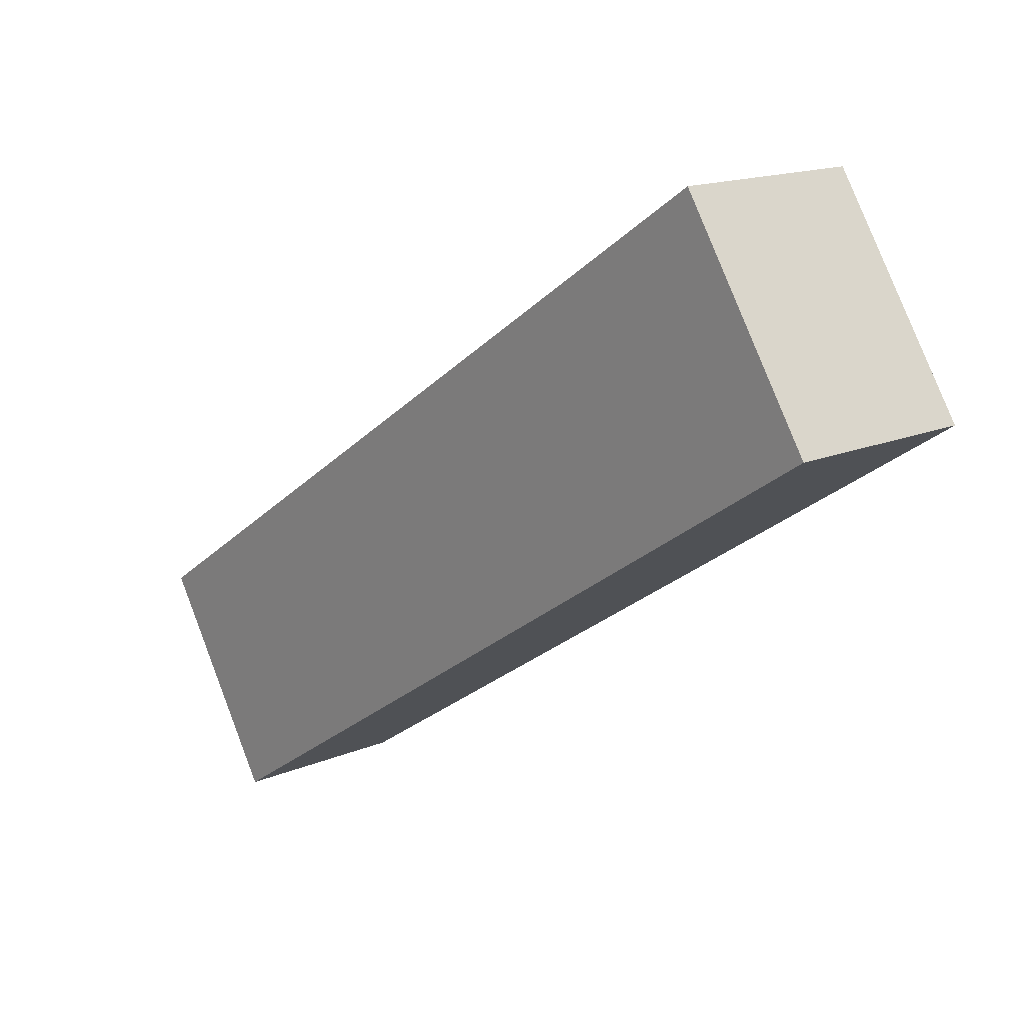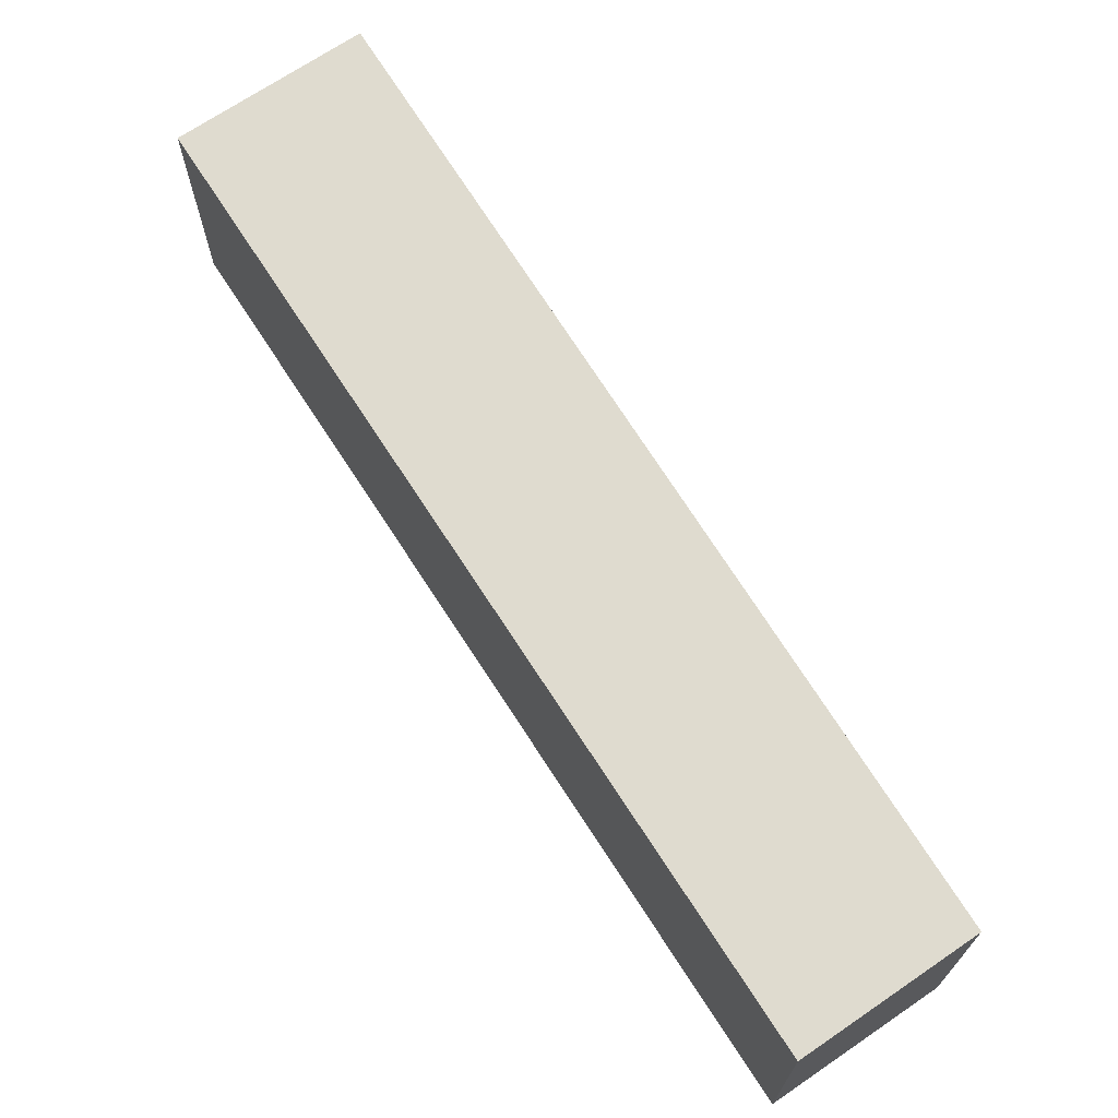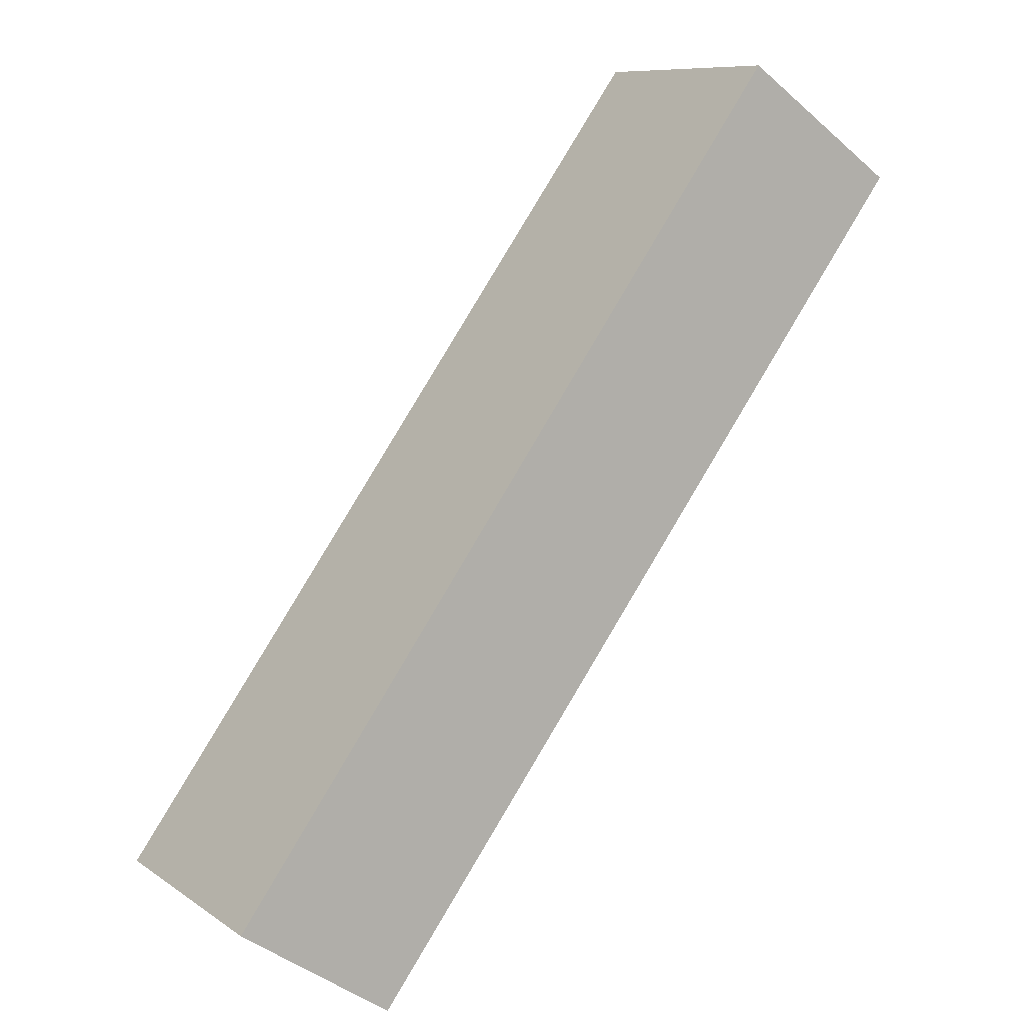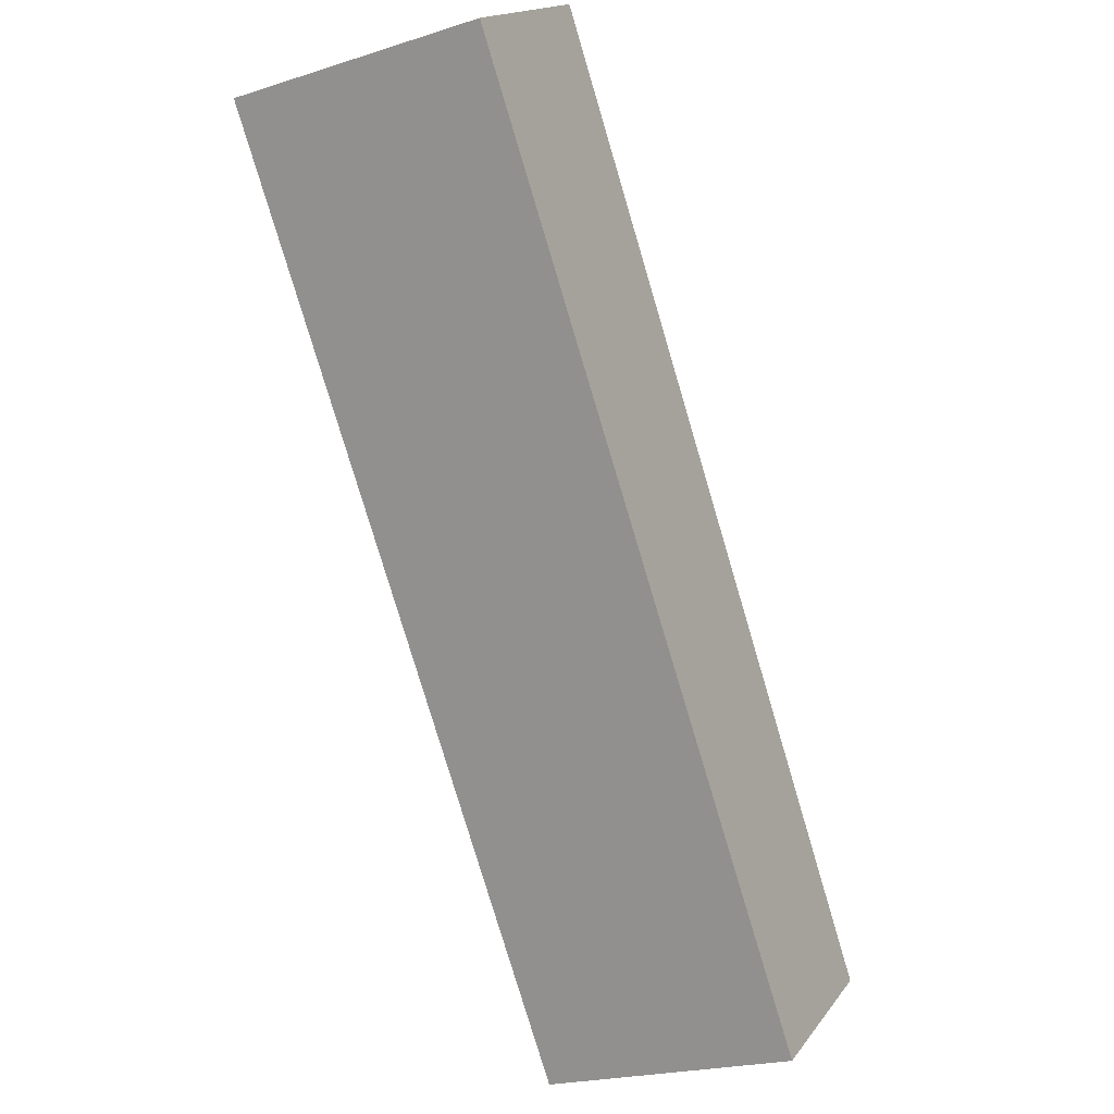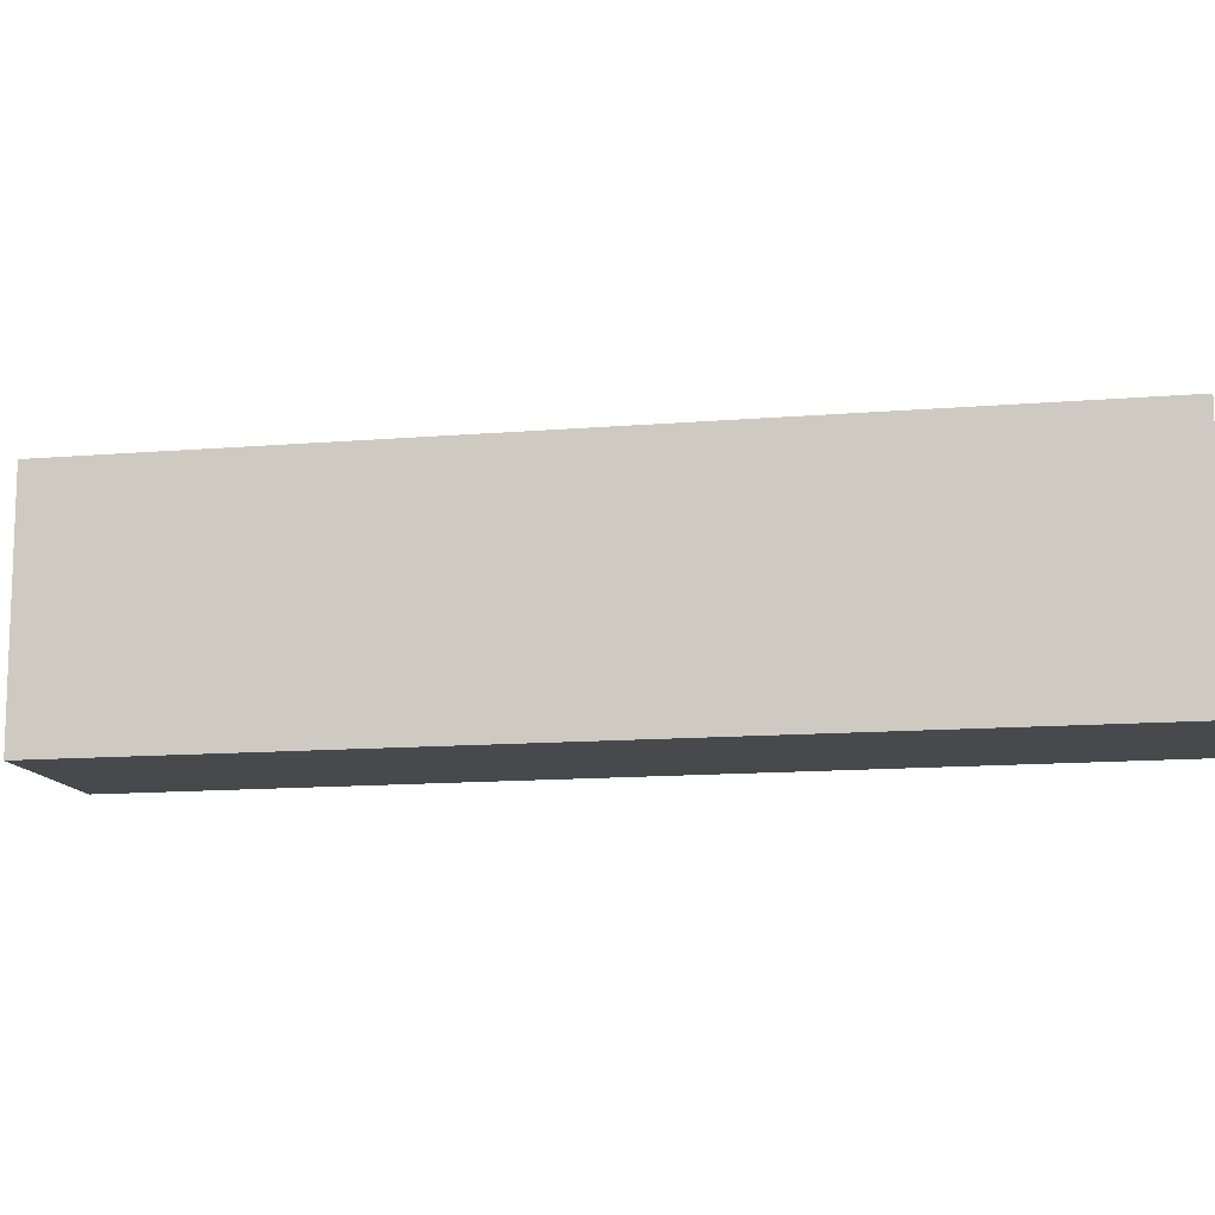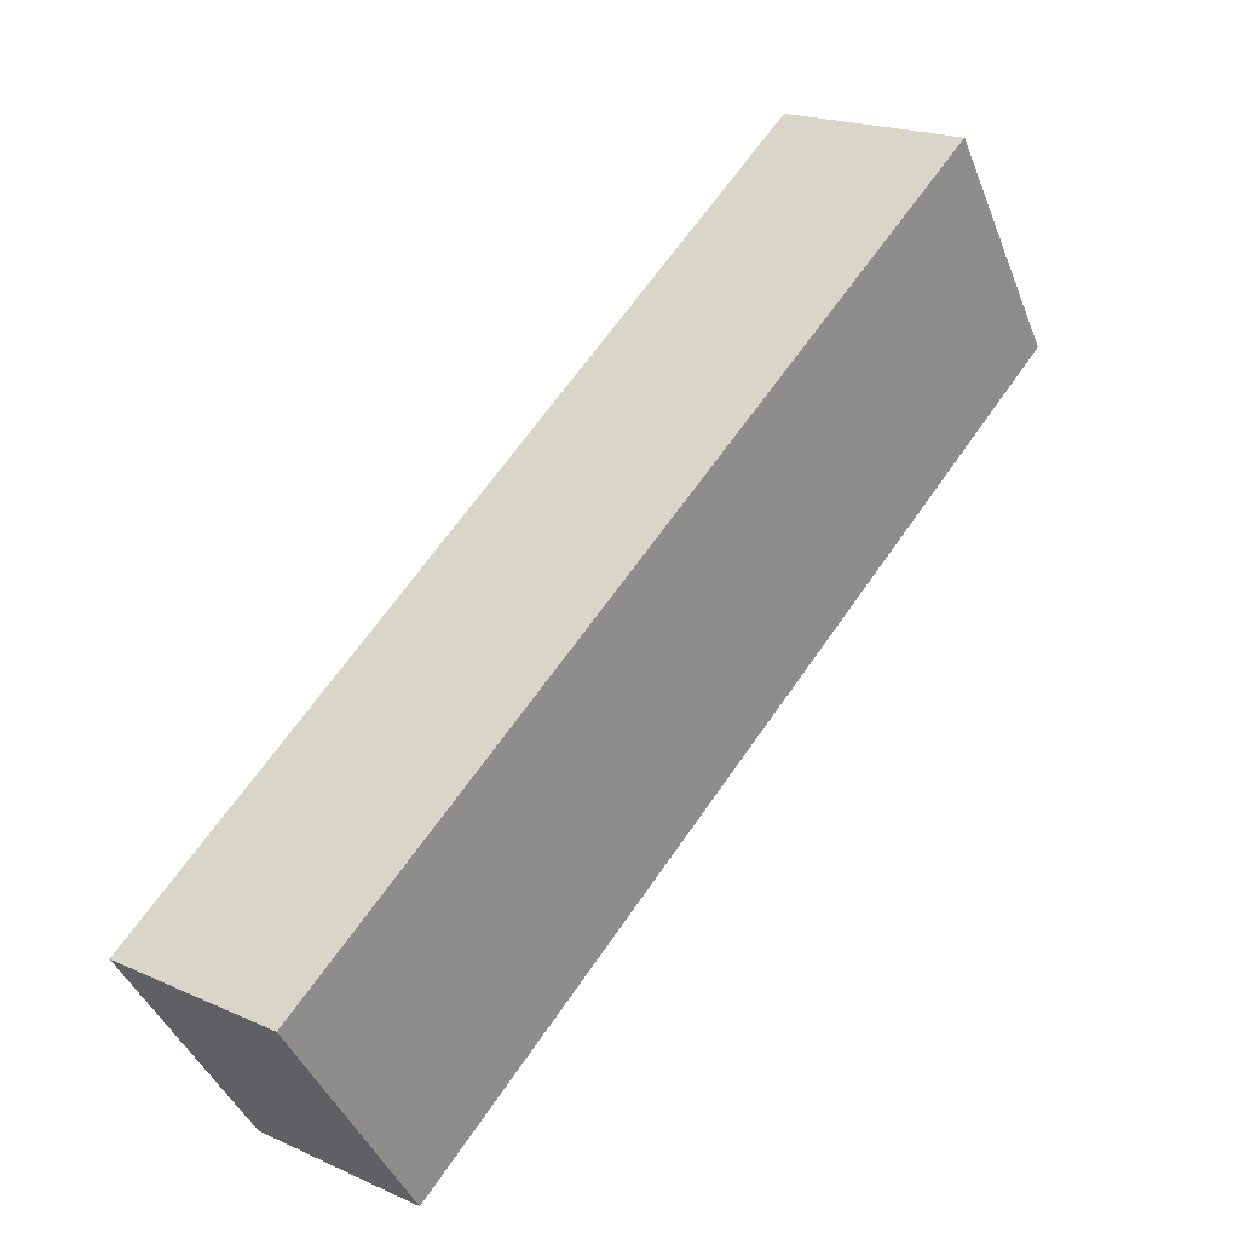
<metadata>
{"format":"obj","ext":"obj","renderer":"f3d","projection":"perspective","resolution":1024,"background":"white","views":[{"elev":79.2,"azim":158.9,"up":"+Z"},{"elev":70.5,"azim":111.2,"up":"+Y"},{"elev":9.4,"azim":149.0,"up":"+Z"},{"elev":-22.2,"azim":-61.1,"up":"+Z"},{"elev":-12.2,"azim":65.4,"up":"+Y"},{"elev":-43.2,"azim":-159.3,"up":"+Z"}]}
</metadata>
<code>
v  1.139 1.83 0.797
v  4.177 1.83 -5.629
v  0 1.83 1.121e-16
v  5.259 1.83 -4.888
v  4.177 3.447e-16 -5.629
v  0 0 0
v  1.139 -4.88e-17 0.797
v  5.259 2.993e-16 -4.888
g defaultobject
f 1 2 3
f 2 1 4
f 5 3 2
f 3 5 6
f 6 1 3
f 1 6 7
f 7 4 1
f 4 7 8
f 8 2 4
f 2 8 5
f 5 7 6
f 7 5 8

</code>
